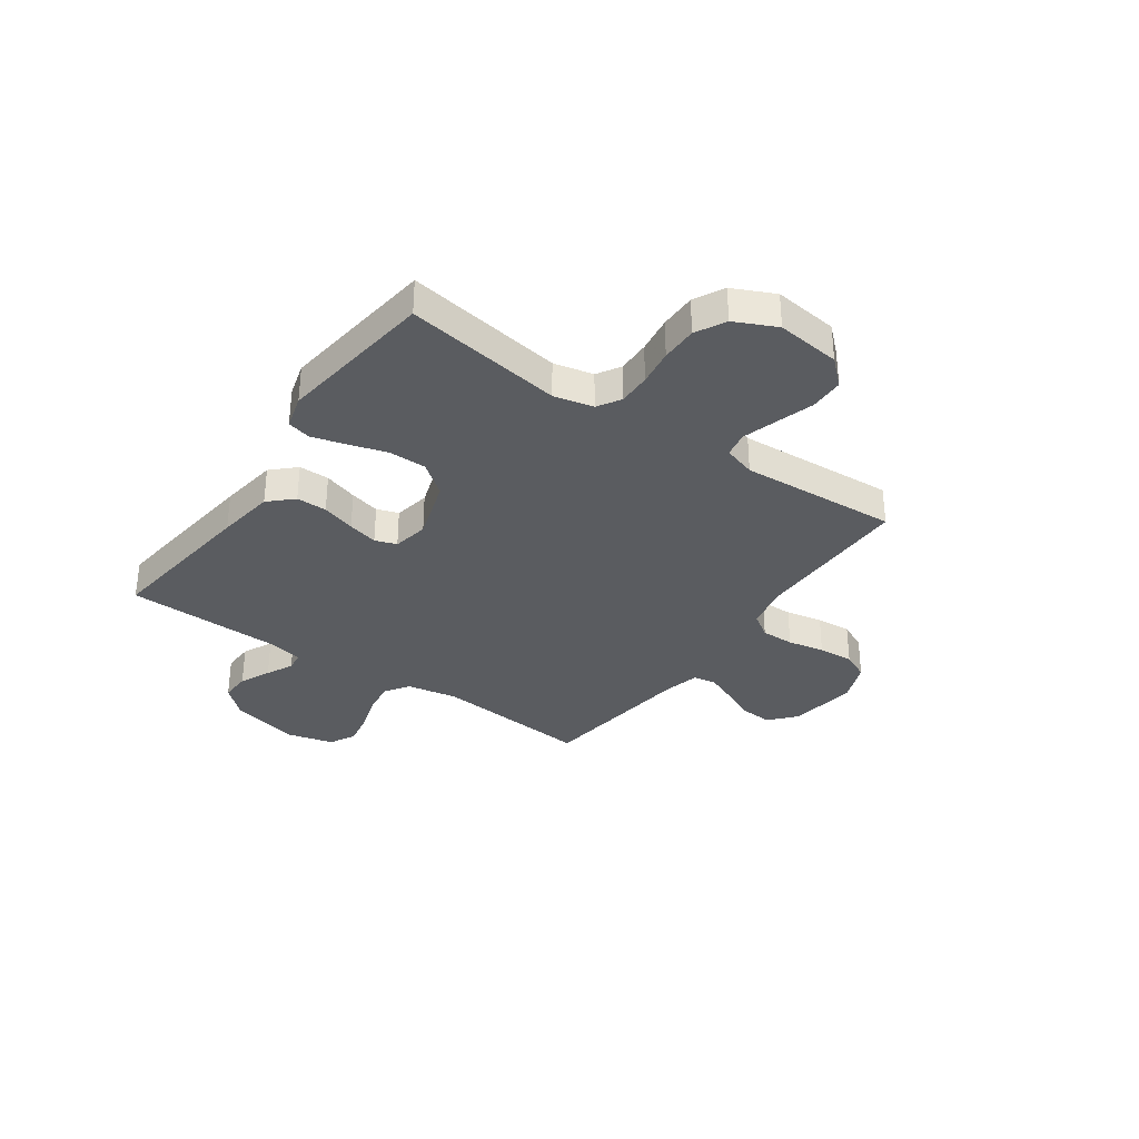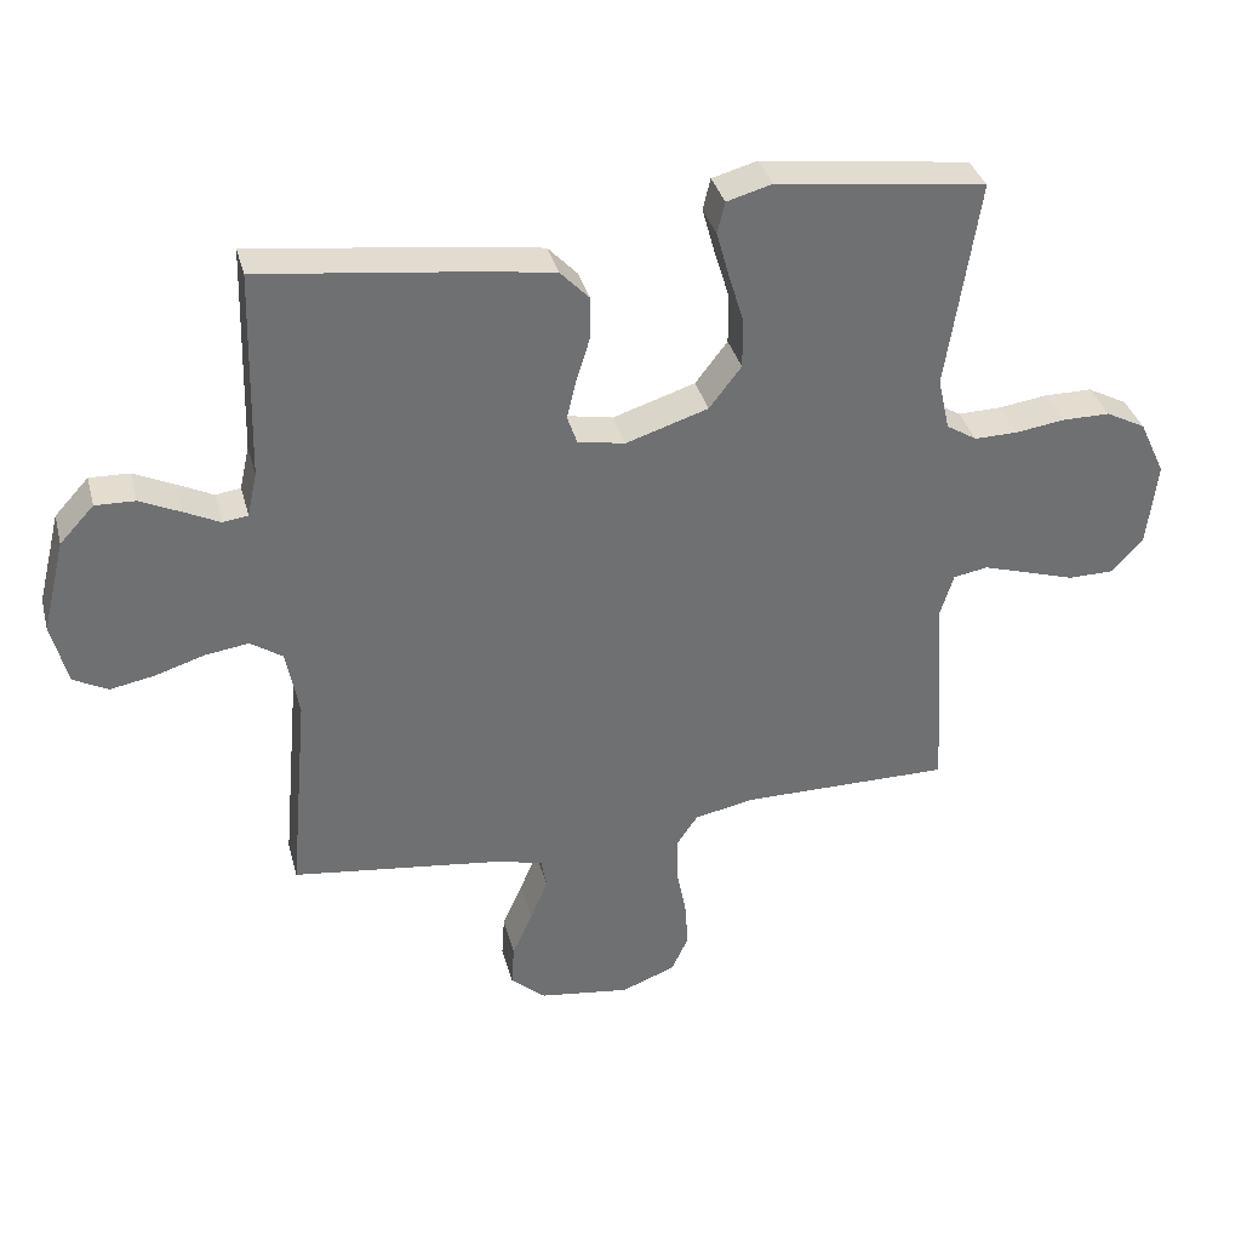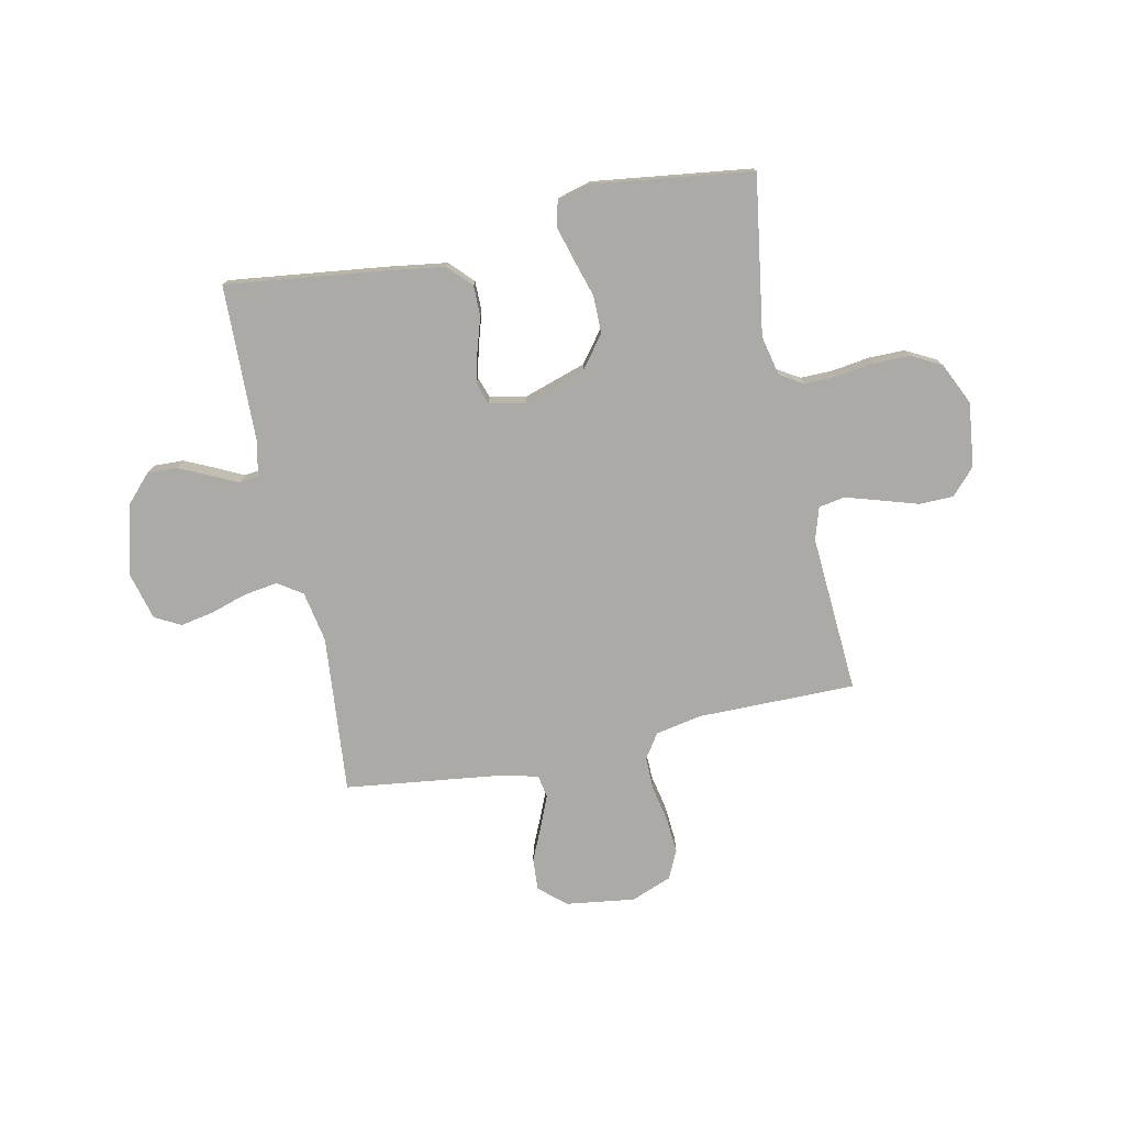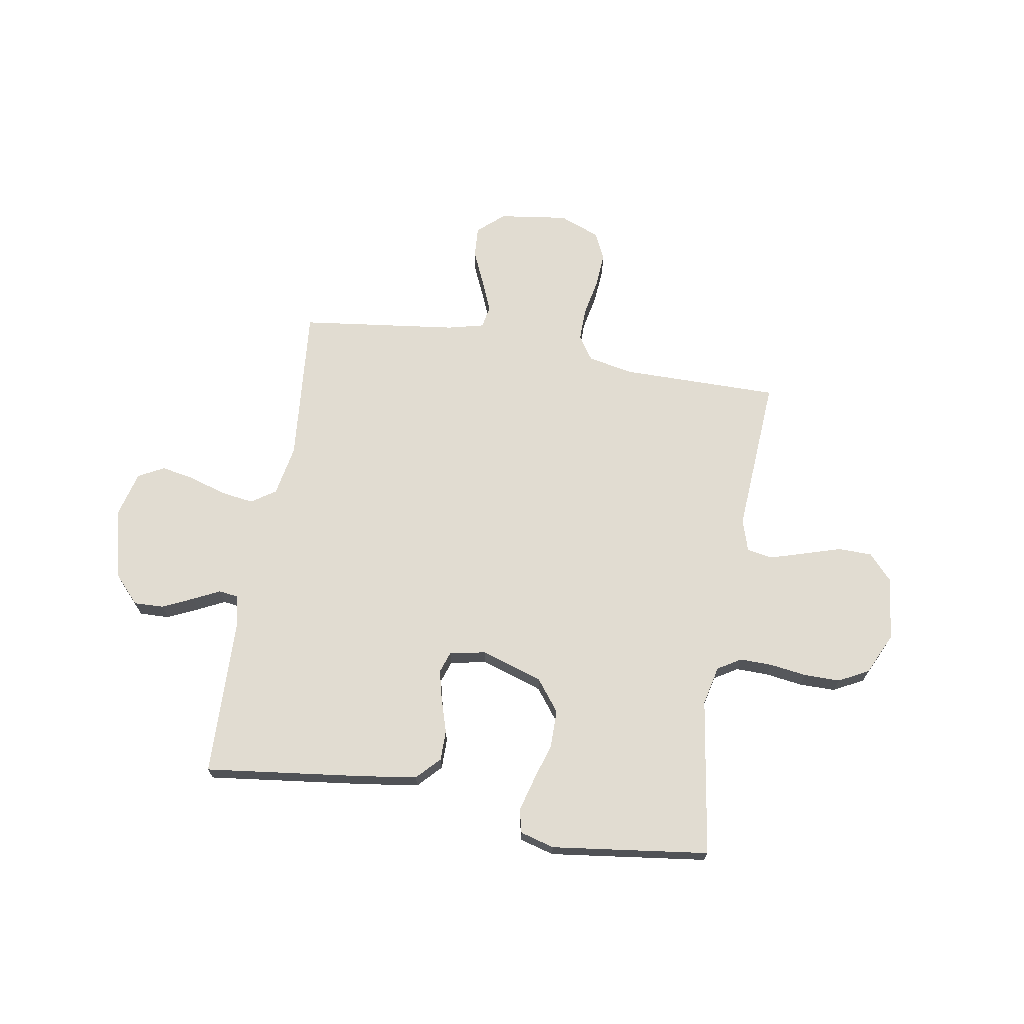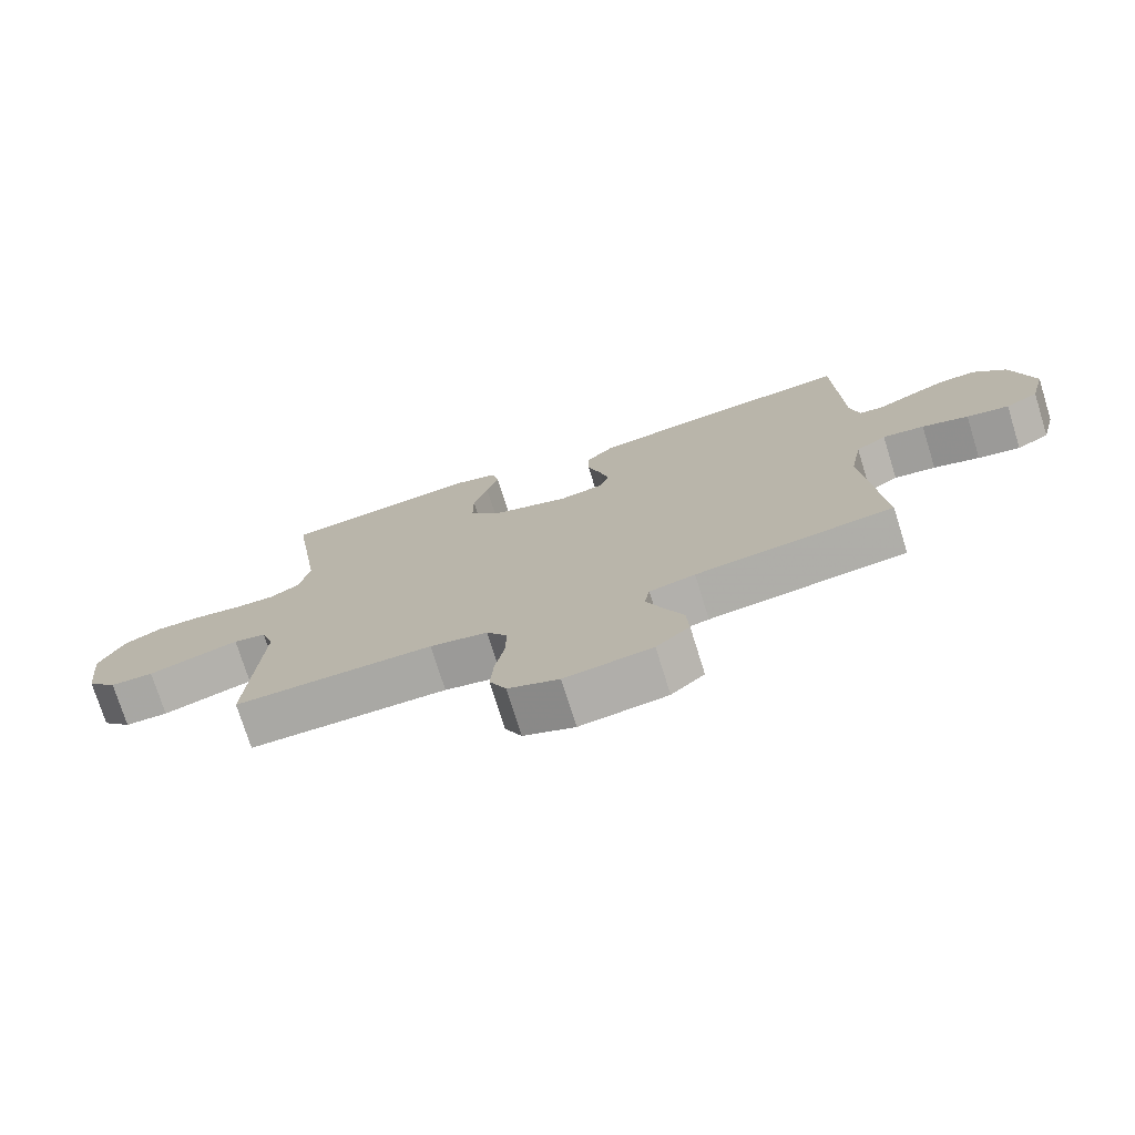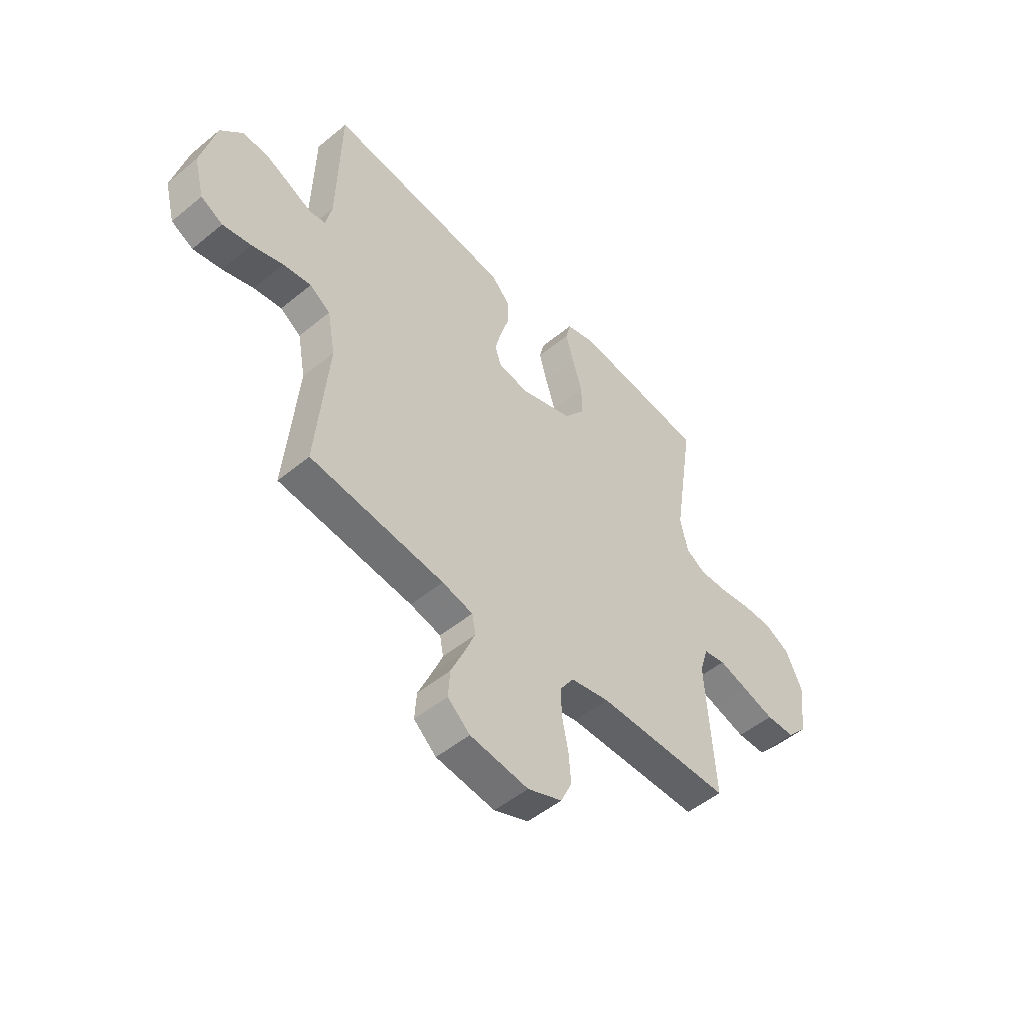
<metadata>
{"format":"obj","ext":"obj","renderer":"f3d","projection":"perspective","resolution":1024,"background":"white","views":[{"elev":-33.7,"azim":54.9,"up":"+Y"},{"elev":35.5,"azim":-14.4,"up":"+Z"},{"elev":-76.0,"azim":11.9,"up":"+Y"},{"elev":69.2,"azim":9.6,"up":"+Y"},{"elev":-74.9,"azim":-162.7,"up":"+Z"},{"elev":-50.5,"azim":-47.9,"up":"+Z"}]}
</metadata>
<code>
v 0.5 0.07 0.5
v 0.454 0.07 0.2
v 0.471 0.07 0.125
v 0.515 0.07 0.098
v 0.577 0.07 0.099
v 0.647 0.07 0.109
v 0.716 0.07 0.109
v 0.773 0.07 0.079
v 0.81 0.07 0
v 0.796 0.07 -0.122
v 0.751 0.07 -0.171
v 0.686 0.07 -0.172
v 0.615 0.07 -0.15
v 0.549 0.07 -0.13
v 0.5 0.07 -0.139
v 0.481 0.07 -0.2
v 0.5 0.07 -0.5
v 0.2 0.07 -0.499
v 0.113 0.07 -0.516
v 0.082 0.07 -0.562
v 0.083 0.07 -0.625
v 0.097 0.07 -0.695
v 0.102 0.07 -0.762
v 0.077 0.07 -0.815
v 0 0.07 -0.845
v -0.131 0.07 -0.827
v -0.181 0.07 -0.783
v -0.177 0.07 -0.723
v -0.148 0.07 -0.658
v -0.123 0.07 -0.598
v -0.131 0.07 -0.555
v -0.2 0.07 -0.538
v -0.5 0.07 -0.5
v -0.473 0.07 -0.2
v -0.491 0.07 -0.103
v -0.537 0.07 -0.072
v -0.6 0.07 -0.081
v -0.67 0.07 -0.103
v -0.734 0.07 -0.115
v -0.783 0.07 -0.089
v -0.806 0.07 0
v -0.773 0.07 0.133
v -0.724 0.07 0.186
v -0.667 0.07 0.184
v -0.609 0.07 0.157
v -0.558 0.07 0.132
v -0.522 0.07 0.137
v -0.508 0.07 0.2
v -0.5 0.07 0.5
v -0.2 0.07 0.463
v -0.09 0.07 0.447
v -0.048 0.07 0.403
v -0.048 0.07 0.345
v -0.068 0.07 0.281
v -0.082 0.07 0.224
v -0.068 0.07 0.183
v 0 0.07 0.17
v 0.118 0.07 0.208
v 0.164 0.07 0.268
v 0.164 0.07 0.339
v 0.142 0.07 0.411
v 0.124 0.07 0.476
v 0.135 0.07 0.521
v 0.2 0.07 0.539
v 0.5 0 0.5
v 0.454 0 0.2
v 0.471 0 0.125
v 0.515 0 0.098
v 0.577 0 0.099
v 0.647 0 0.109
v 0.716 0 0.109
v 0.773 0 0.079
v 0.81 0 0
v 0.796 0 -0.122
v 0.751 0 -0.171
v 0.686 0 -0.172
v 0.615 0 -0.15
v 0.549 0 -0.13
v 0.5 0 -0.139
v 0.481 0 -0.2
v 0.5 0 -0.5
v 0.2 0 -0.499
v 0.113 0 -0.516
v 0.082 0 -0.562
v 0.083 0 -0.625
v 0.097 0 -0.695
v 0.102 0 -0.762
v 0.077 0 -0.815
v 0 0 -0.845
v -0.131 0 -0.827
v -0.181 0 -0.783
v -0.177 0 -0.723
v -0.148 0 -0.658
v -0.123 0 -0.598
v -0.131 0 -0.555
v -0.2 0 -0.538
v -0.5 0 -0.5
v -0.473 0 -0.2
v -0.491 0 -0.103
v -0.537 0 -0.072
v -0.6 0 -0.081
v -0.67 0 -0.103
v -0.734 0 -0.115
v -0.783 0 -0.089
v -0.806 0 0
v -0.773 0 0.133
v -0.724 0 0.186
v -0.667 0 0.184
v -0.609 0 0.157
v -0.558 0 0.132
v -0.522 0 0.137
v -0.508 0 0.2
v -0.5 0 0.5
v -0.2 0 0.463
v -0.09 0 0.447
v -0.048 0 0.403
v -0.048 0 0.345
v -0.068 0 0.281
v -0.082 0 0.224
v -0.068 0 0.183
v 0 0 0.17
v 0.118 0 0.208
v 0.164 0 0.268
v 0.164 0 0.339
v 0.142 0 0.411
v 0.124 0 0.476
v 0.135 0 0.521
v 0.2 0 0.539
f 63 64 1 2
f 60 61 62 63
f 60 63 2 3
f 59 60 3
f 58 59 3 4
f 57 58 4
f 51 52 53 54
f 51 54 55
f 48 49 50 51
f 47 48 51 55
f 43 44 45 46
f 41 42 43 46
f 41 46 47
f 37 38 39 40
f 36 37 40 41
f 32 33 34
f 31 32 34 35
f 26 27 28 29
f 26 29 30
f 25 26 30
f 24 25 30 31
f 21 22 23 24
f 20 21 24 31
f 16 17 18
f 15 16 18 19
f 10 11 12 13
f 10 13 14
f 9 10 14
f 8 9 14 15
f 5 6 7 8
f 4 5 8 15
f 41 47 55 56
f 36 41 56 57
f 35 36 57 4
f 19 20 31 35
f 4 15 19 35
f 66 65 128 127
f 127 126 125 124
f 67 66 127 124
f 67 124 123
f 68 67 123 122
f 68 122 121
f 118 117 116 115
f 119 118 115
f 115 114 113 112
f 119 115 112 111
f 110 109 108 107
f 110 107 106 105
f 111 110 105
f 104 103 102 101
f 105 104 101 100
f 98 97 96
f 99 98 96 95
f 93 92 91 90
f 94 93 90
f 94 90 89
f 95 94 89 88
f 88 87 86 85
f 95 88 85 84
f 82 81 80
f 83 82 80 79
f 77 76 75 74
f 78 77 74
f 78 74 73
f 79 78 73 72
f 72 71 70 69
f 79 72 69 68
f 120 119 111 105
f 121 120 105 100
f 68 121 100 99
f 99 95 84 83
f 99 83 79 68
f 1 65 66 2
f 2 66 67 3
f 3 67 68 4
f 4 68 69 5
f 5 69 70 6
f 6 70 71 7
f 7 71 72 8
f 8 72 73 9
f 9 73 74 10
f 10 74 75 11
f 11 75 76 12
f 12 76 77 13
f 13 77 78 14
f 14 78 79 15
f 15 79 80 16
f 16 80 81 17
f 17 81 82 18
f 18 82 83 19
f 19 83 84 20
f 20 84 85 21
f 21 85 86 22
f 22 86 87 23
f 23 87 88 24
f 24 88 89 25
f 25 89 90 26
f 26 90 91 27
f 27 91 92 28
f 28 92 93 29
f 29 93 94 30
f 30 94 95 31
f 31 95 96 32
f 32 96 97 33
f 33 97 98 34
f 34 98 99 35
f 35 99 100 36
f 36 100 101 37
f 37 101 102 38
f 38 102 103 39
f 39 103 104 40
f 40 104 105 41
f 41 105 106 42
f 42 106 107 43
f 43 107 108 44
f 44 108 109 45
f 45 109 110 46
f 46 110 111 47
f 47 111 112 48
f 48 112 113 49
f 49 113 114 50
f 50 114 115 51
f 51 115 116 52
f 52 116 117 53
f 53 117 118 54
f 54 118 119 55
f 55 119 120 56
f 56 120 121 57
f 57 121 122 58
f 58 122 123 59
f 59 123 124 60
f 60 124 125 61
f 61 125 126 62
f 62 126 127 63
f 63 127 128 64
f 64 128 65 1

</code>
